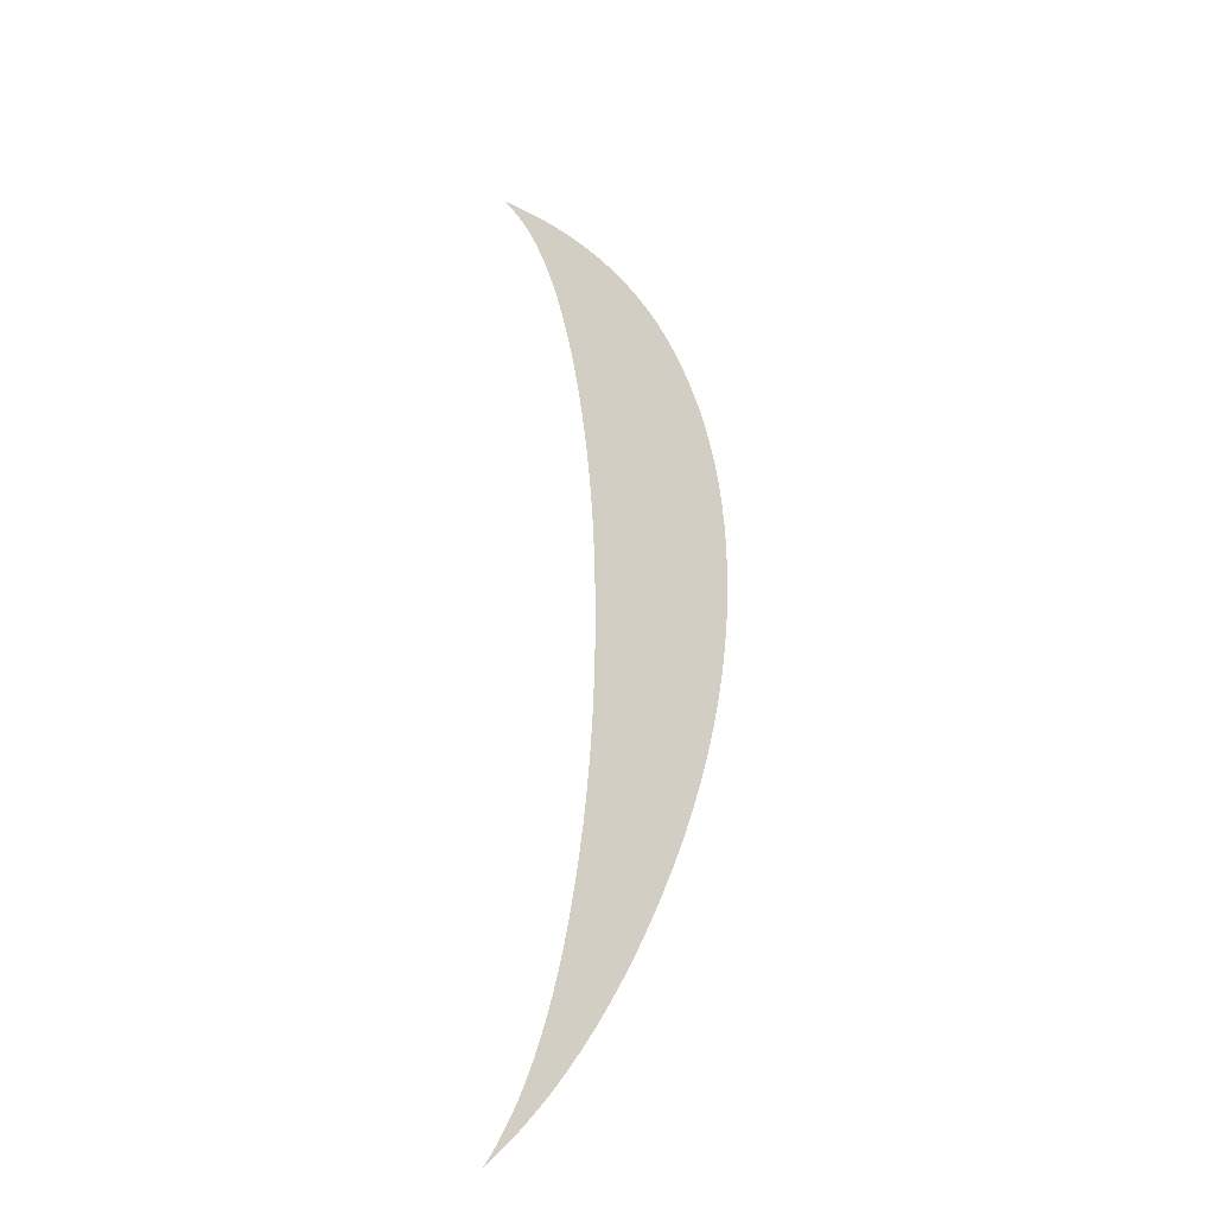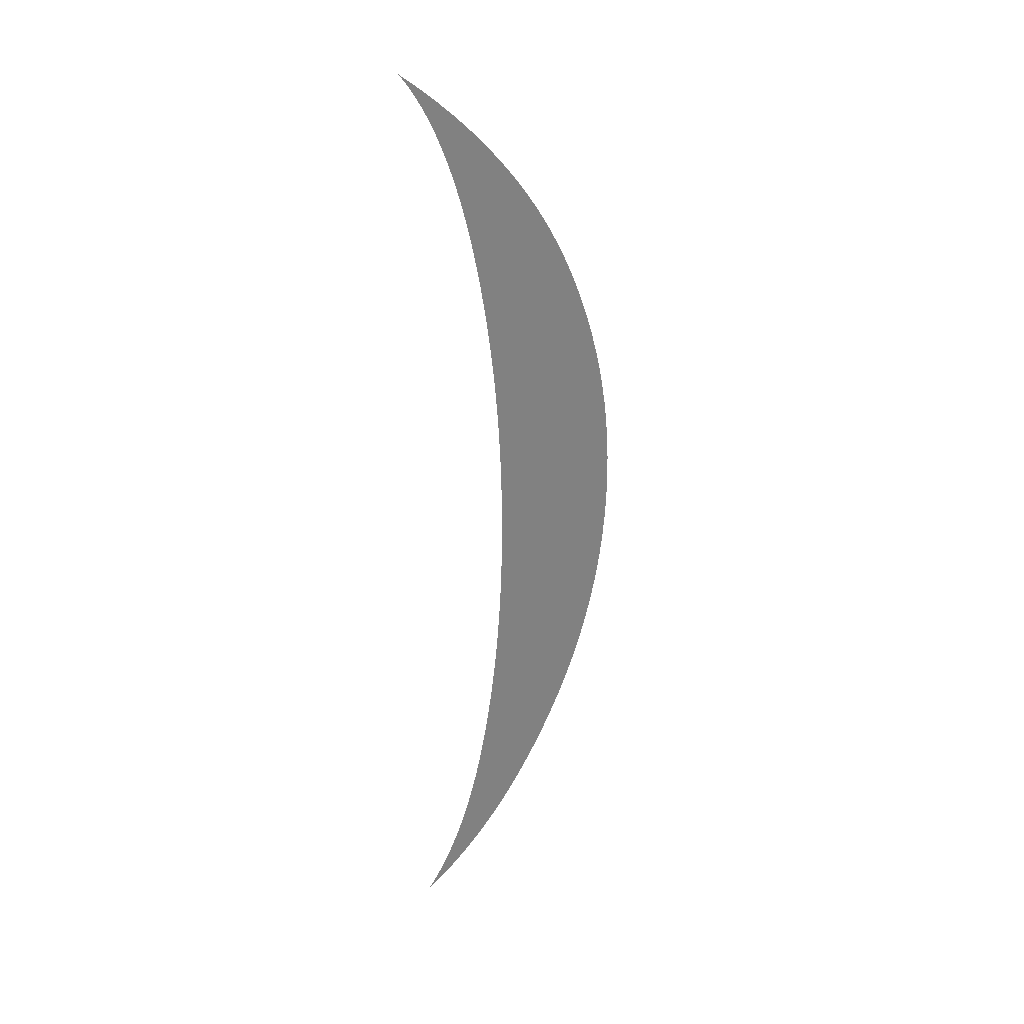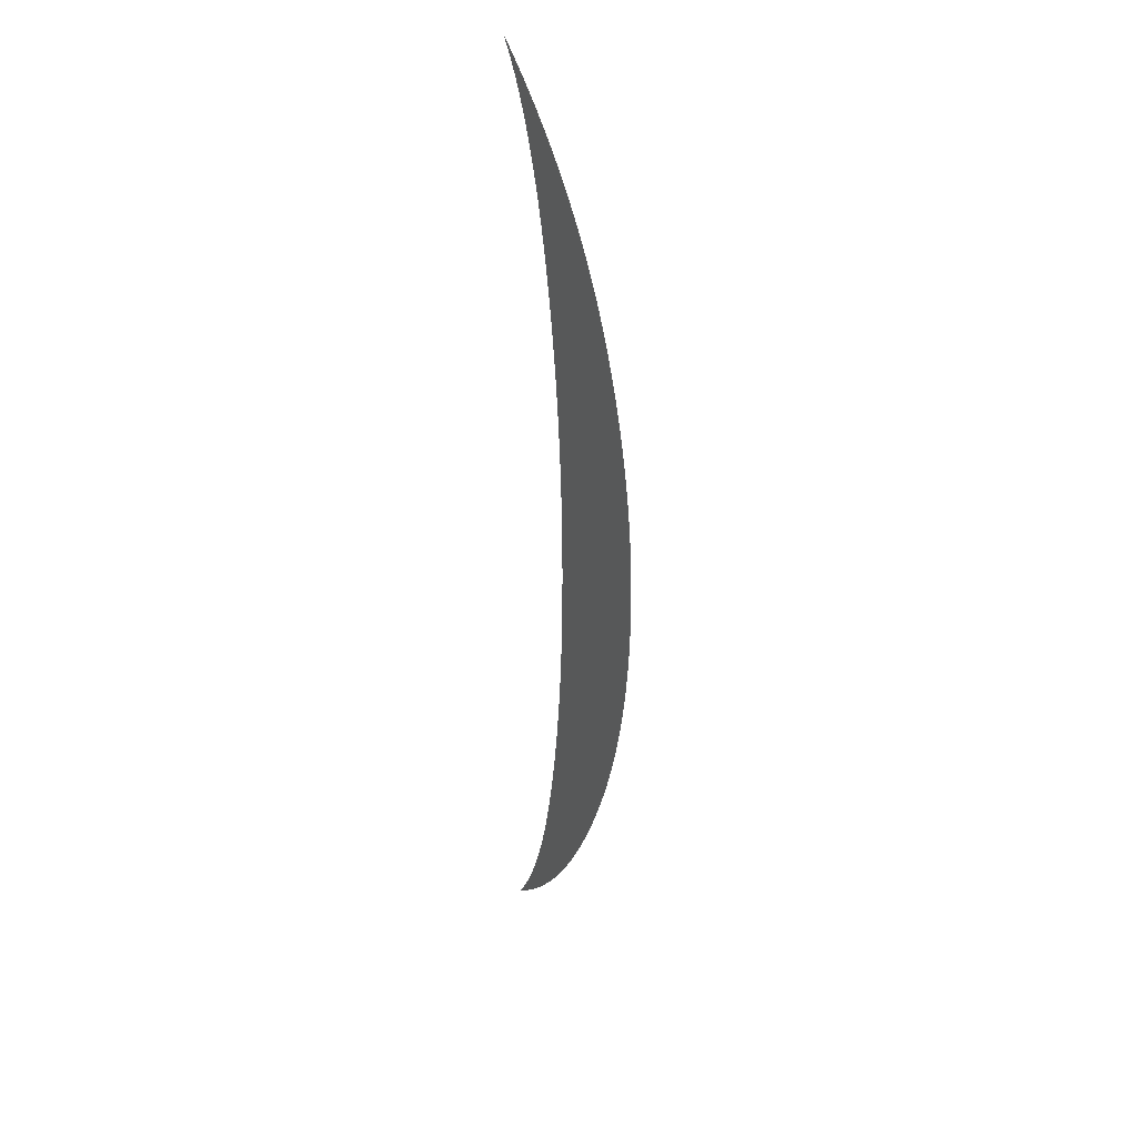
<metadata>
{"format":"obj","ext":"obj","renderer":"f3d","projection":"perspective","resolution":1024,"background":"white","views":[{"elev":-27.5,"azim":-157.9,"up":"+Y"},{"elev":30.7,"azim":154.7,"up":"+Y"},{"elev":32.4,"azim":-120.0,"up":"+Y"}]}
</metadata>
<code>
o Text
v 0.1588 -0.1588 -0
v 0.1495 -0.1514 -0
v 0.1404 -0.1435 -0
v 0.1315 -0.1349 -0
v 0.1229 -0.1257 -0
v 0.1146 -0.1159 -0
v 0.1064 -0.1055 -0
v 0.09851 -0.09443 -0
v 0.09084 -0.08277 -0
v 0.0834 -0.0705 -0
v 0.0762 -0.05761 -0
v 0.06923 -0.0441 -0
v 0.0625 -0.02998 -0
v 0.05616 -0.0155 -0
v 0.05037 -0.000927 -0
v 0.04513 0.01375 0
v 0.04045 0.02853 0
v 0.03631 0.04341 0
v 0.03273 0.05838 0
v 0.0297 0.07346 0
v 0.02721 0.08864 0
v 0.02528 0.1039 0
v 0.02391 0.1193 0
v 0.02308 0.1348 0
v 0.0228 0.1503 0
v 0.02303 0.1643 0
v 0.02372 0.1782 0
v 0.02486 0.1919 0
v 0.02646 0.2055 0
v 0.02852 0.2189 0
v 0.03104 0.2322 0
v 0.03401 0.2453 0
v 0.03744 0.2583 0
v 0.04133 0.2711 0
v 0.04568 0.2838 0
v 0.05048 0.2963 0
v 0.05574 0.3087 0
v 0.06152 0.3209 0
v 0.06785 0.3329 0
v 0.07475 0.3446 0
v 0.08221 0.356 0
v 0.09023 0.3673 0
v 0.09882 0.3783 0
v 0.108 0.389 0
v 0.1177 0.3995 0
v 0.128 0.4098 0
v 0.1388 0.4198 0
v 0.1502 0.4296 0
v 0.1622 0.4392 0
v 0.1573 0.4327 0
v 0.1527 0.4255 0
v 0.1482 0.4176 0
v 0.1439 0.4091 0
v 0.1398 0.3999 0
v 0.1359 0.3901 0
v 0.1321 0.3796 0
v 0.1286 0.3684 0
v 0.1252 0.3566 0
v 0.122 0.3441 0
v 0.119 0.331 0
v 0.1161 0.3171 0
v 0.1135 0.3029 0
v 0.1111 0.2885 0
v 0.1089 0.2738 0
v 0.107 0.259 0
v 0.1053 0.244 0
v 0.1038 0.2288 0
v 0.1025 0.2134 0
v 0.1015 0.1978 0
v 0.1007 0.182 0
v 0.1001 0.166 0
v 0.09978 0.1498 0
v 0.09966 0.1334 0
v 0.09977 0.1179 0
v 0.1001 0.1026 0
v 0.1006 0.0875 0
v 0.1013 0.07259 0
v 0.1022 0.05789 0
v 0.1034 0.04339 0
v 0.1047 0.0291 0
v 0.1062 0.01502 0
v 0.108 0.001135 0
v 0.1099 -0.01254 -0
v 0.1121 -0.02601 -0
v 0.1144 -0.03927 -0
v 0.117 -0.05217 -0
v 0.1198 -0.06453 -0
v 0.1228 -0.07636 -0
v 0.1259 -0.08765 -0
v 0.1293 -0.09841 -0
v 0.1329 -0.1086 -0
v 0.1367 -0.1183 -0
v 0.1407 -0.1275 -0
v 0.1449 -0.1361 -0
v 0.1493 -0.1442 -0
v 0.154 -0.1518 -0
f 48 50 49
f 48 51 50
f 47 51 48
f 47 52 51
f 46 52 47
f 46 53 52
f 45 53 46
f 45 54 53
f 45 55 54
f 44 55 45
f 44 56 55
f 43 56 44
f 43 57 56
f 42 57 43
f 42 58 57
f 41 58 42
f 41 59 58
f 40 59 41
f 39 59 40
f 39 60 59
f 38 60 39
f 38 61 60
f 37 61 38
f 37 62 61
f 36 62 37
f 36 63 62
f 35 63 36
f 35 64 63
f 34 64 35
f 34 65 64
f 33 65 34
f 33 66 65
f 32 66 33
f 31 66 32
f 31 67 66
f 30 67 31
f 30 68 67
f 29 68 30
f 29 69 68
f 28 69 29
f 28 70 69
f 27 70 28
f 27 71 70
f 26 71 27
f 26 72 71
f 25 72 26
f 24 72 25
f 24 73 72
f 23 73 24
f 23 74 73
f 22 74 23
f 22 75 74
f 21 75 22
f 21 76 75
f 20 76 21
f 20 77 76
f 19 77 20
f 19 78 77
f 18 78 19
f 18 79 78
f 17 79 18
f 17 80 79
f 17 81 80
f 16 81 17
f 16 82 81
f 15 82 16
f 15 83 82
f 14 83 15
f 14 84 83
f 13 84 14
f 13 85 84
f 12 85 13
f 12 86 85
f 11 86 12
f 11 87 86
f 10 87 11
f 10 88 87
f 9 88 10
f 9 89 88
f 8 89 9
f 8 90 89
f 7 90 8
f 7 91 90
f 6 91 7
f 6 92 91
f 5 92 6
f 5 93 92
f 4 93 5
f 4 94 93
f 3 94 4
f 3 95 94
f 2 95 3
f 2 96 95
f 1 96 2

</code>
